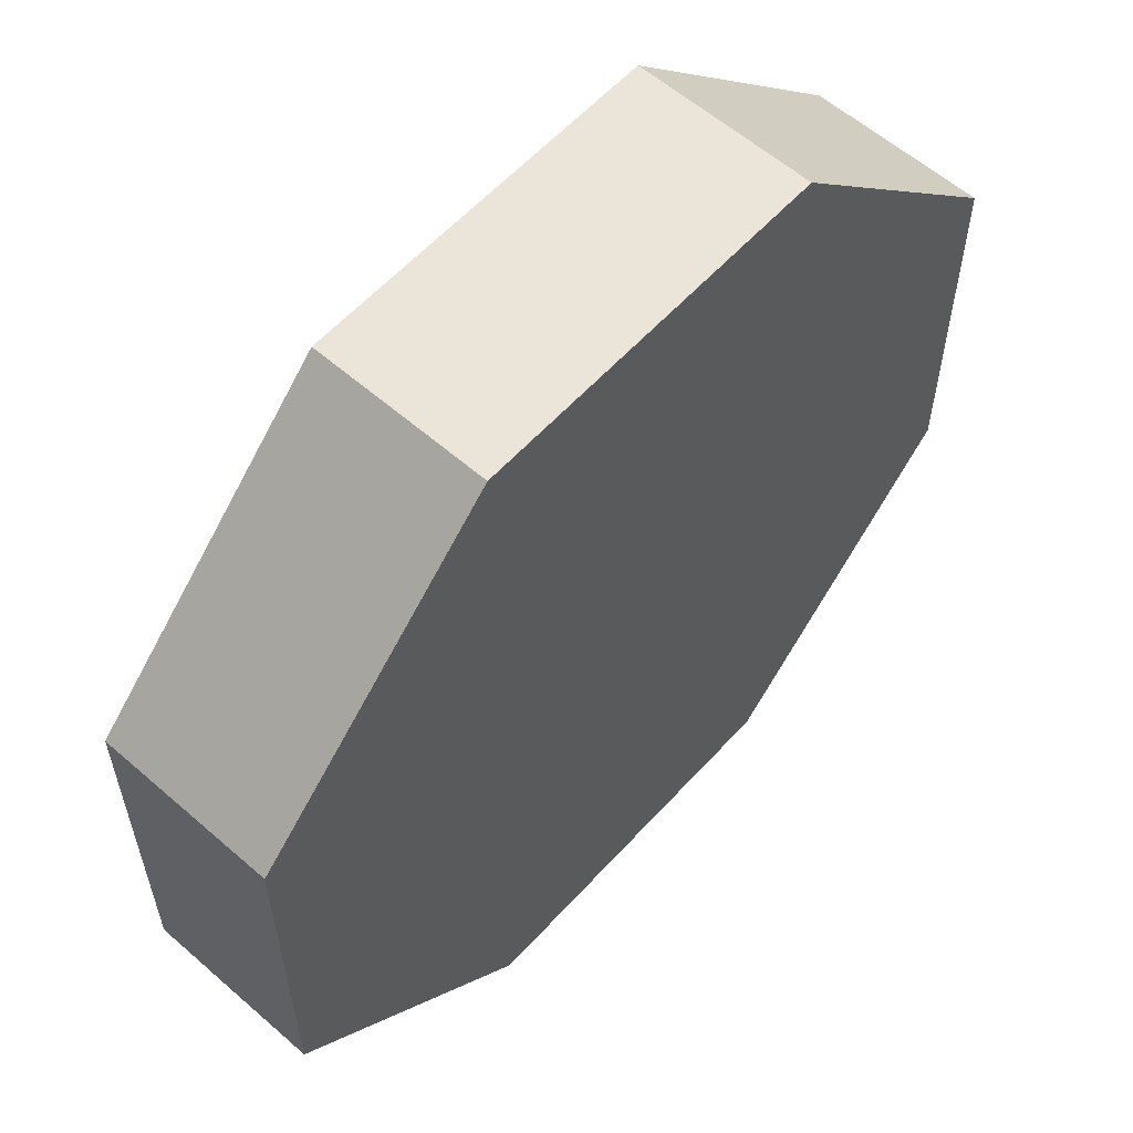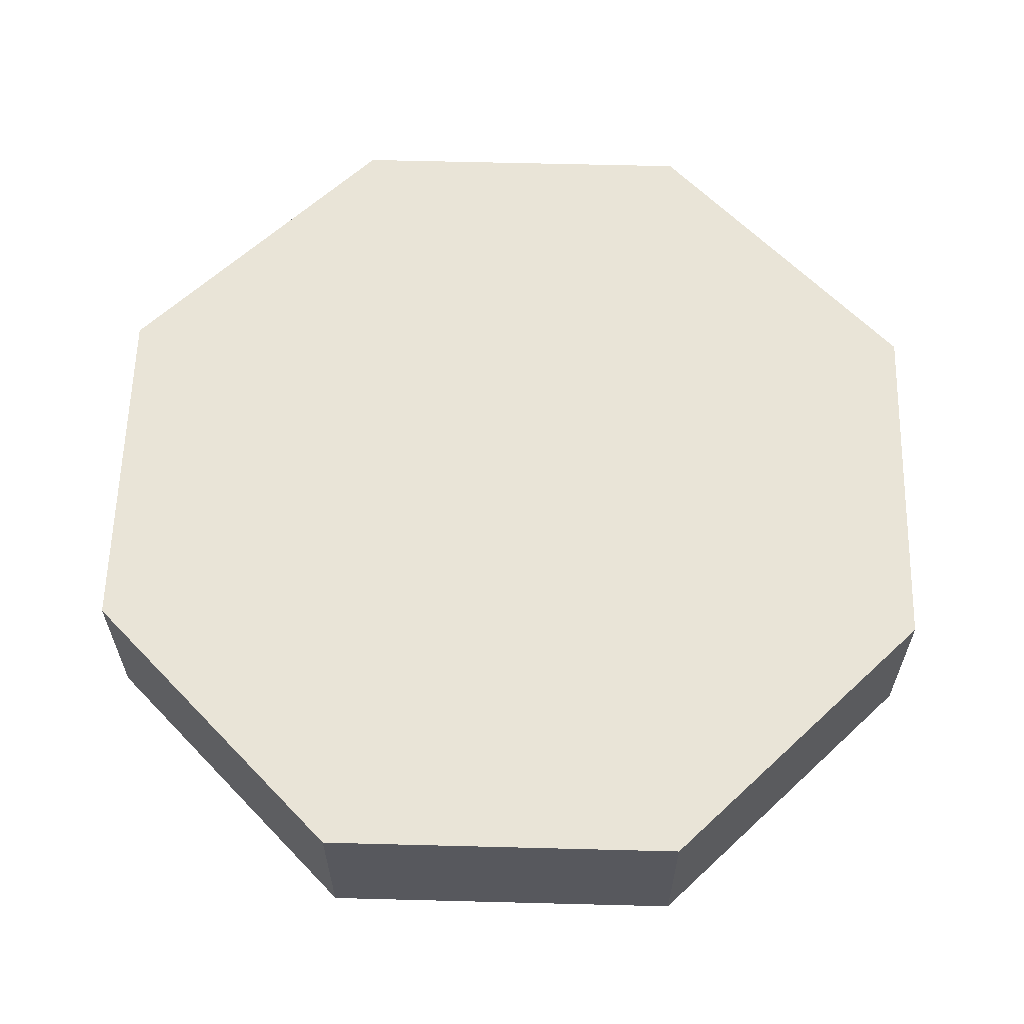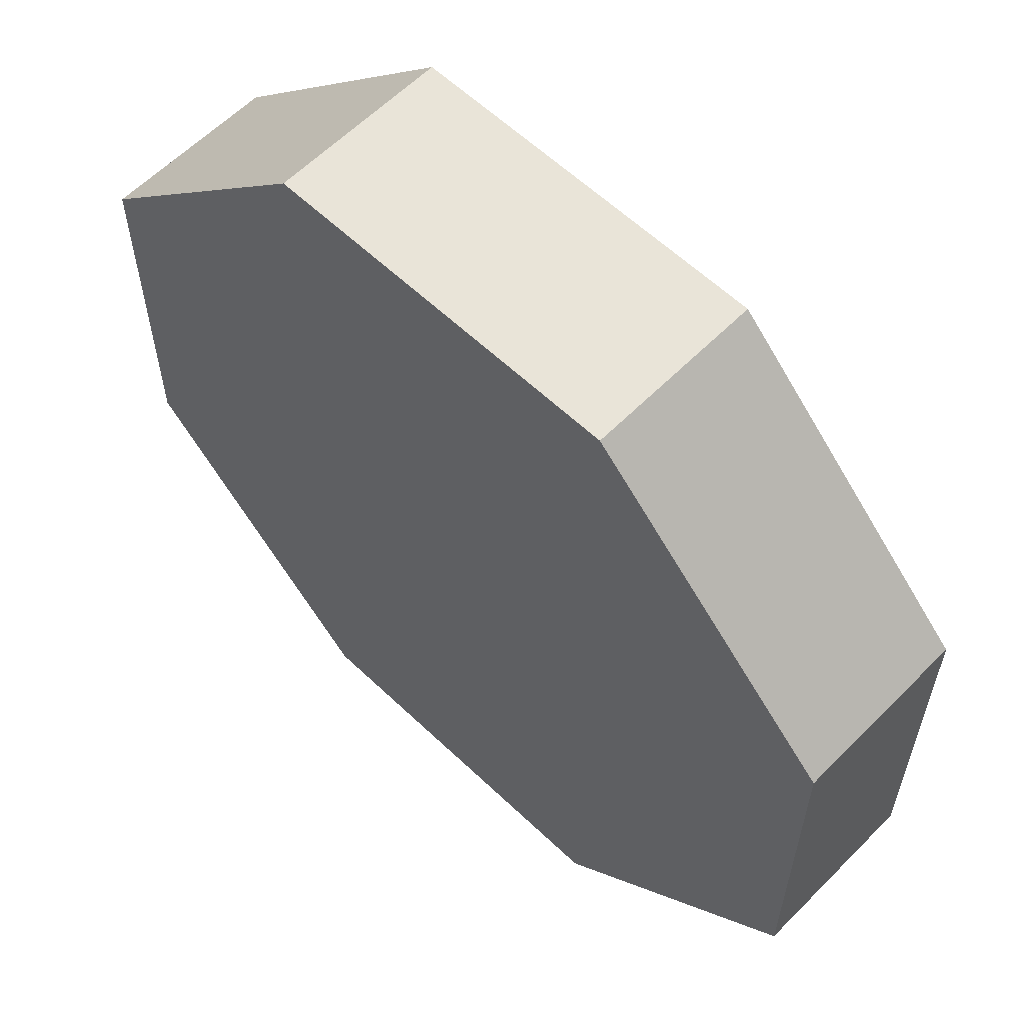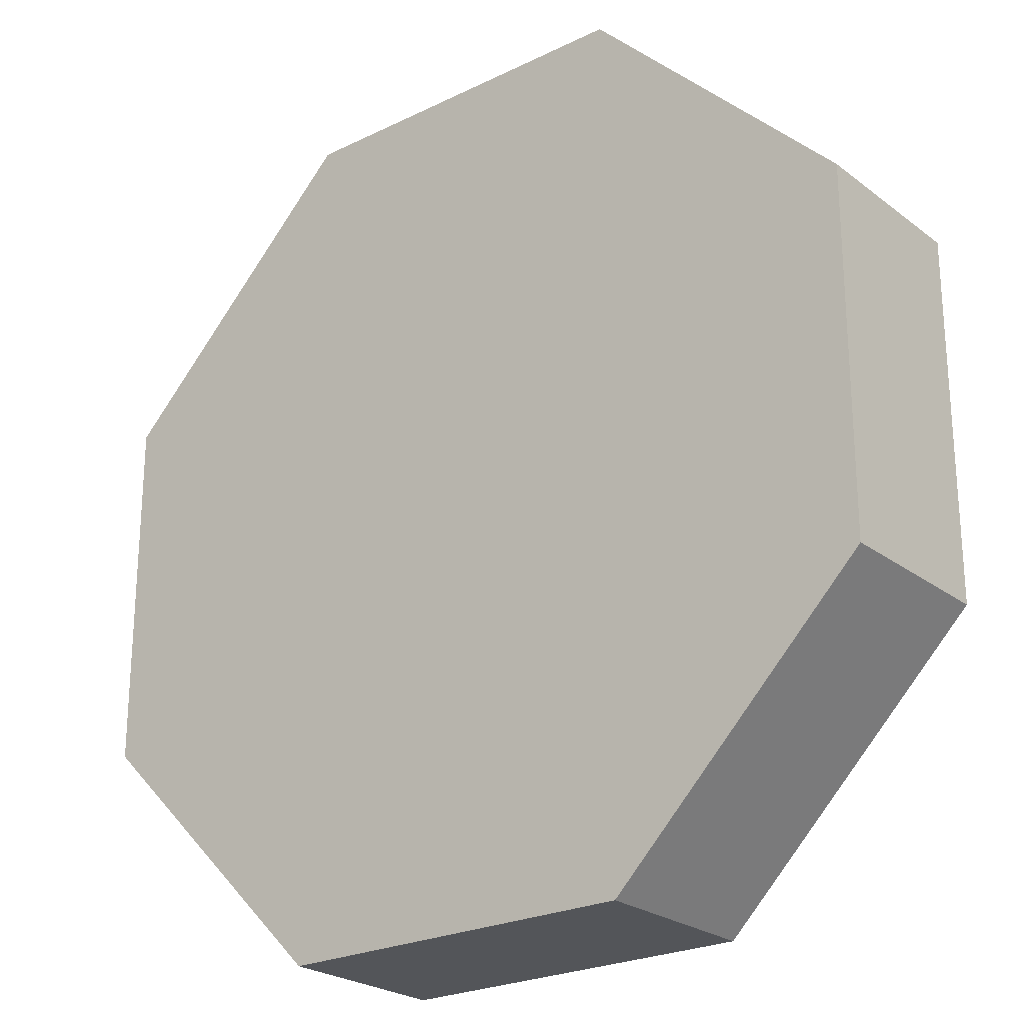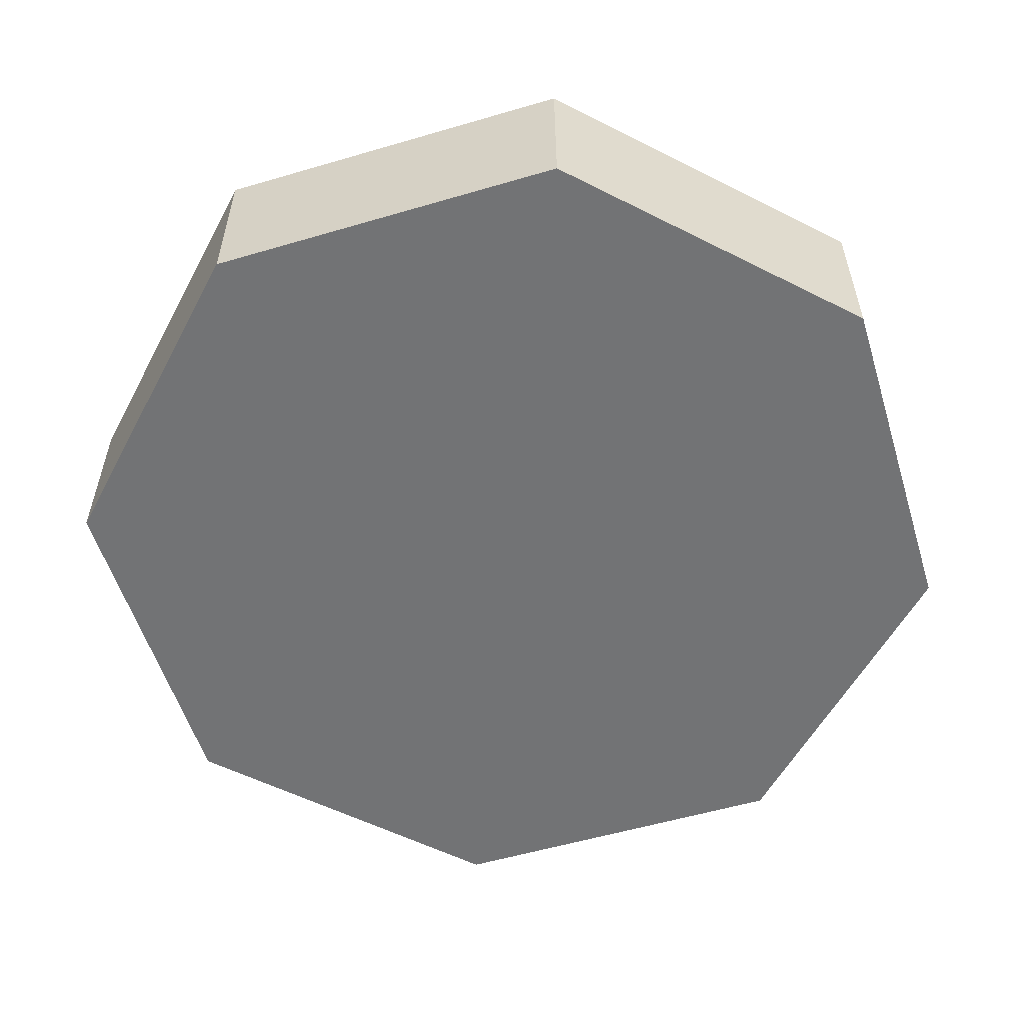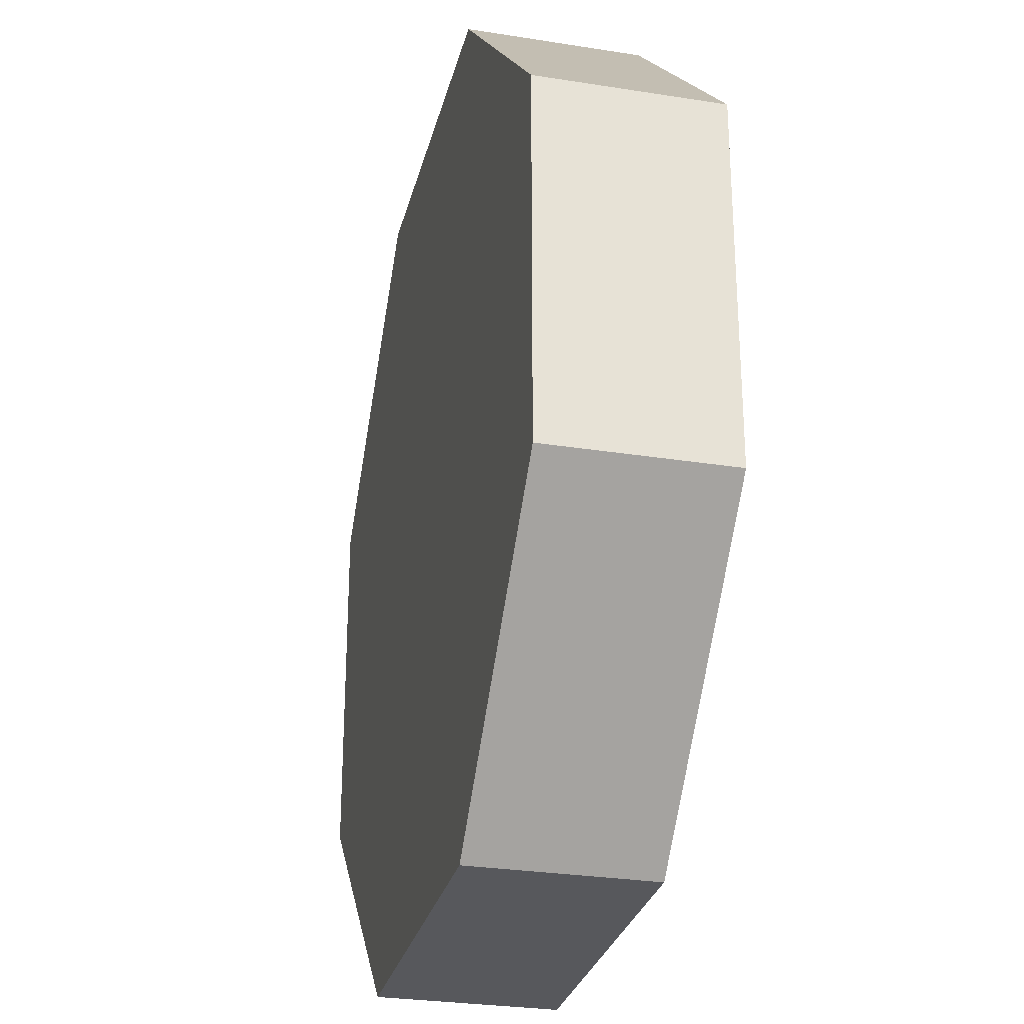
<metadata>
{"format":"obj","ext":"obj","renderer":"f3d","projection":"perspective","resolution":1024,"background":"white","views":[{"elev":58.9,"azim":-48.1,"up":"+Z"},{"elev":61.1,"azim":46.5,"up":"+Y"},{"elev":59.9,"azim":44.2,"up":"+Z"},{"elev":-24.2,"azim":38.9,"up":"+Z"},{"elev":-55.9,"azim":152.1,"up":"+Y"},{"elev":-28.6,"azim":76.6,"up":"+Z"}]}
</metadata>
<code>
o
g
v -0.25 0.05 -0.1036
v 0 0.05 -0.25
v -0.1036 0.05 -0.25
f 1 2 3
v 0.1036 0.05 -0.25
f 2 1 4
v 0.25 0.05 -0.1036
f 4 1 5
v -0.25 0.05 0.1036
f 5 1 6
v 0.25 0.05 0.1036
f 5 6 7
v -0.1036 0.05 0.25
f 7 6 8
v 0.1036 0.05 0.25
f 7 8 9
v 0.25 -0.05 -0.1036
v 0 -0.05 -0.25
v 0.1036 -0.05 -0.25
f 10 11 12
v -0.1036 -0.05 -0.25
f 11 10 13
v -0.25 -0.05 -0.1036
f 13 10 14
v -0.25 -0.05 0.1036
f 14 10 15
v 0.25 -0.05 0.1036
f 15 10 16
v -0.1036 -0.05 0.25
f 15 16 17
v 0.1036 -0.05 0.25
f 17 16 18
f 2 13 3
f 13 2 11
f 11 2 4
f 11 4 12
f 1 13 14
f 13 1 3
f 6 14 15
f 14 6 1
f 8 15 17
f 15 8 6
f 18 8 17
f 8 18 9
f 7 18 16
f 18 7 9
f 5 16 10
f 16 5 7
f 4 10 12
f 10 4 5

</code>
